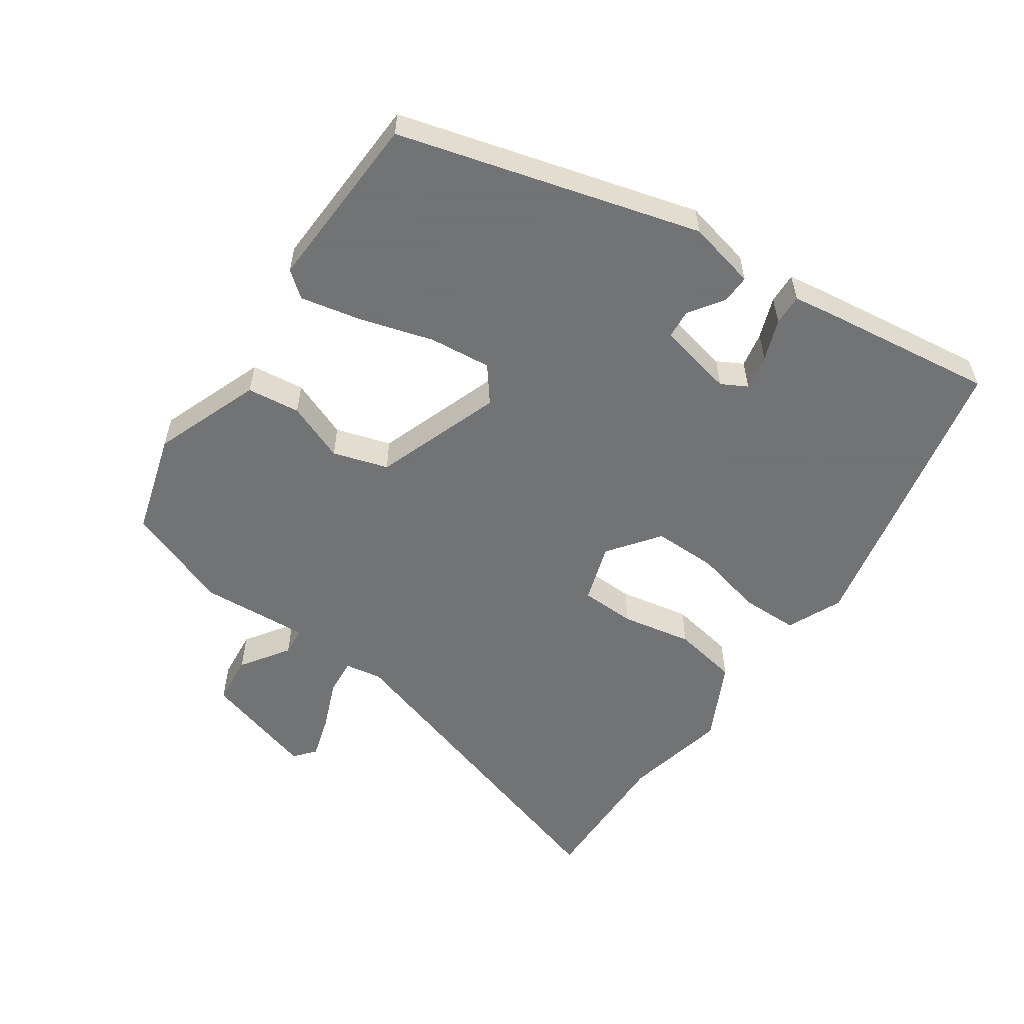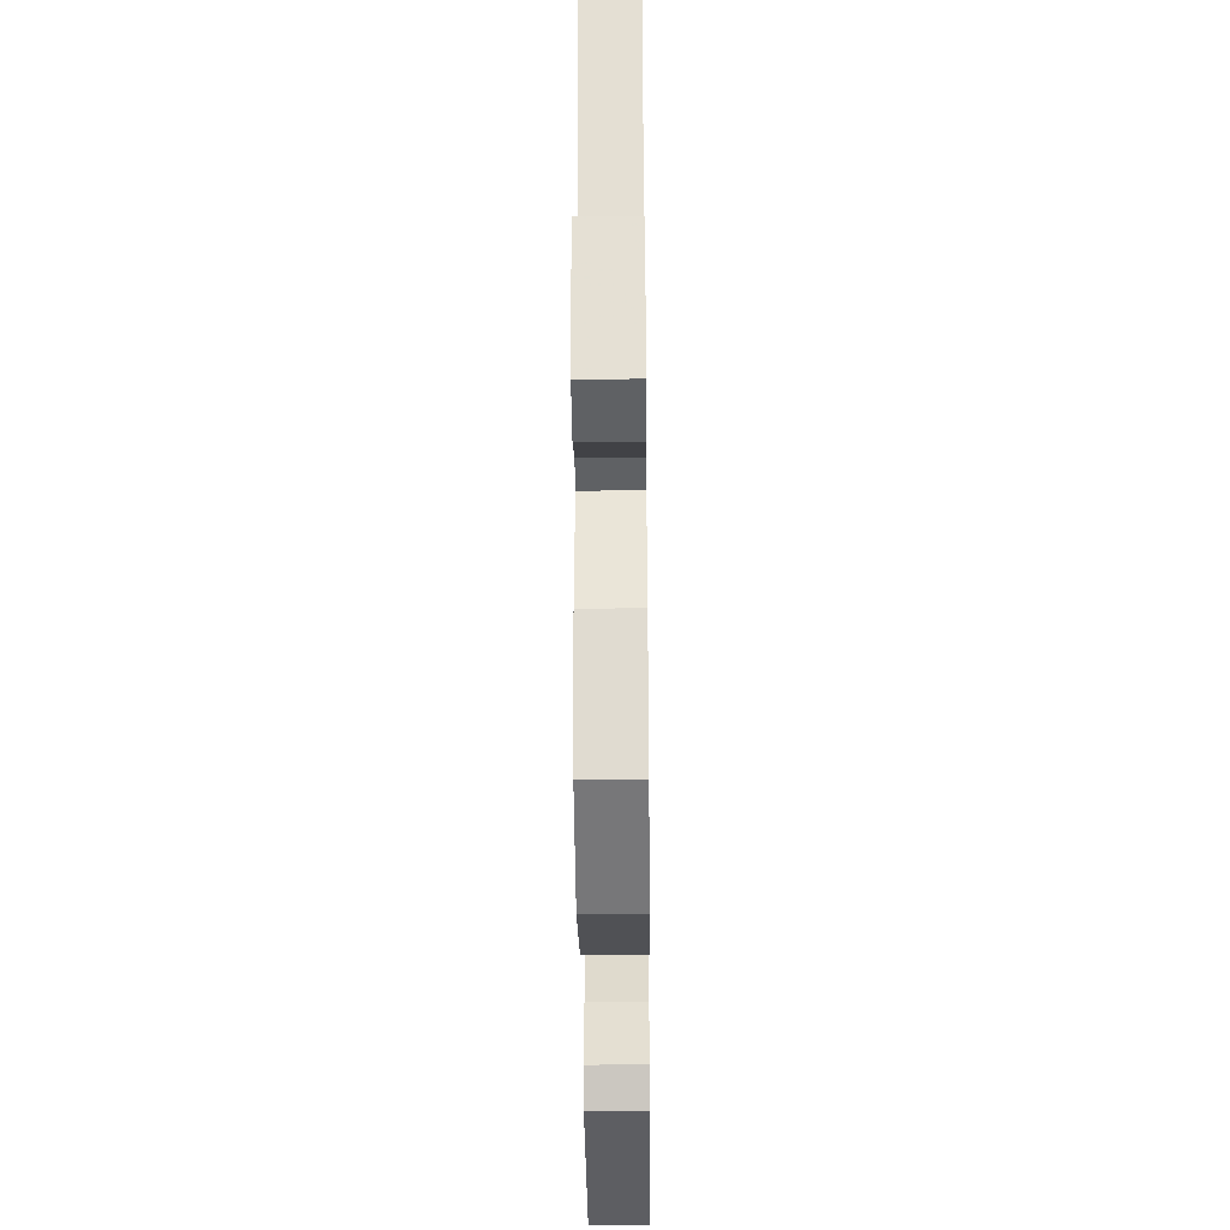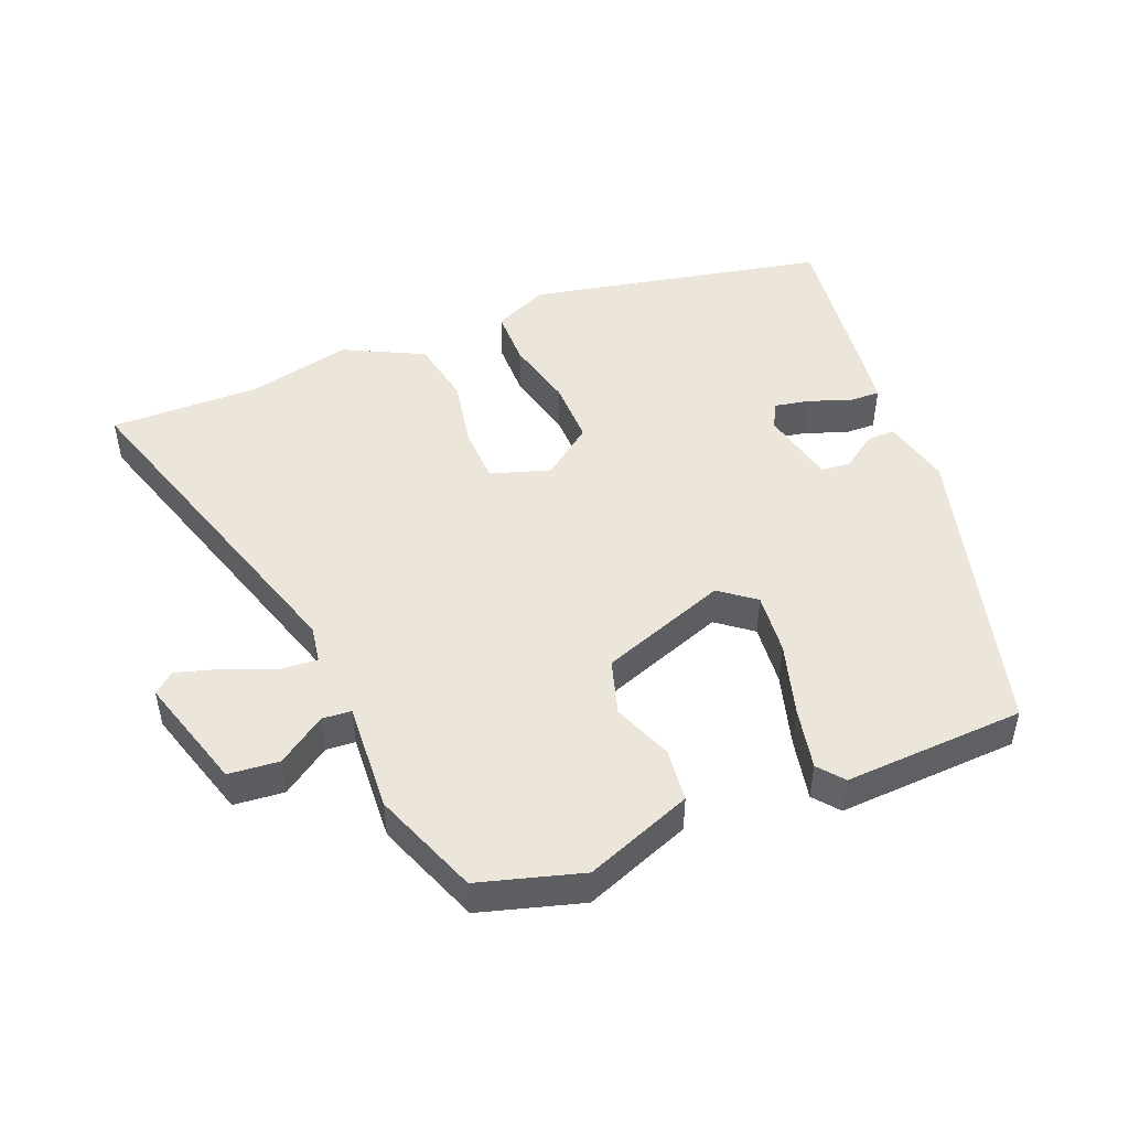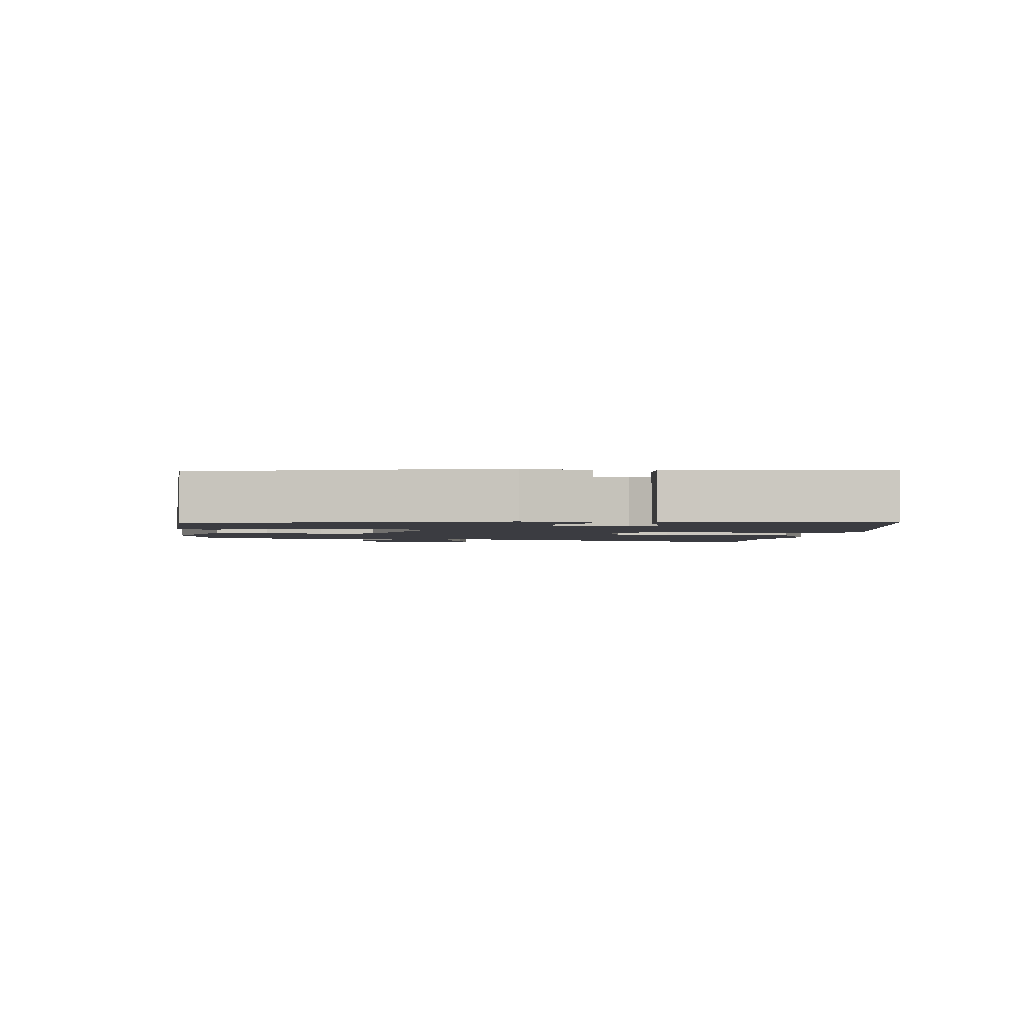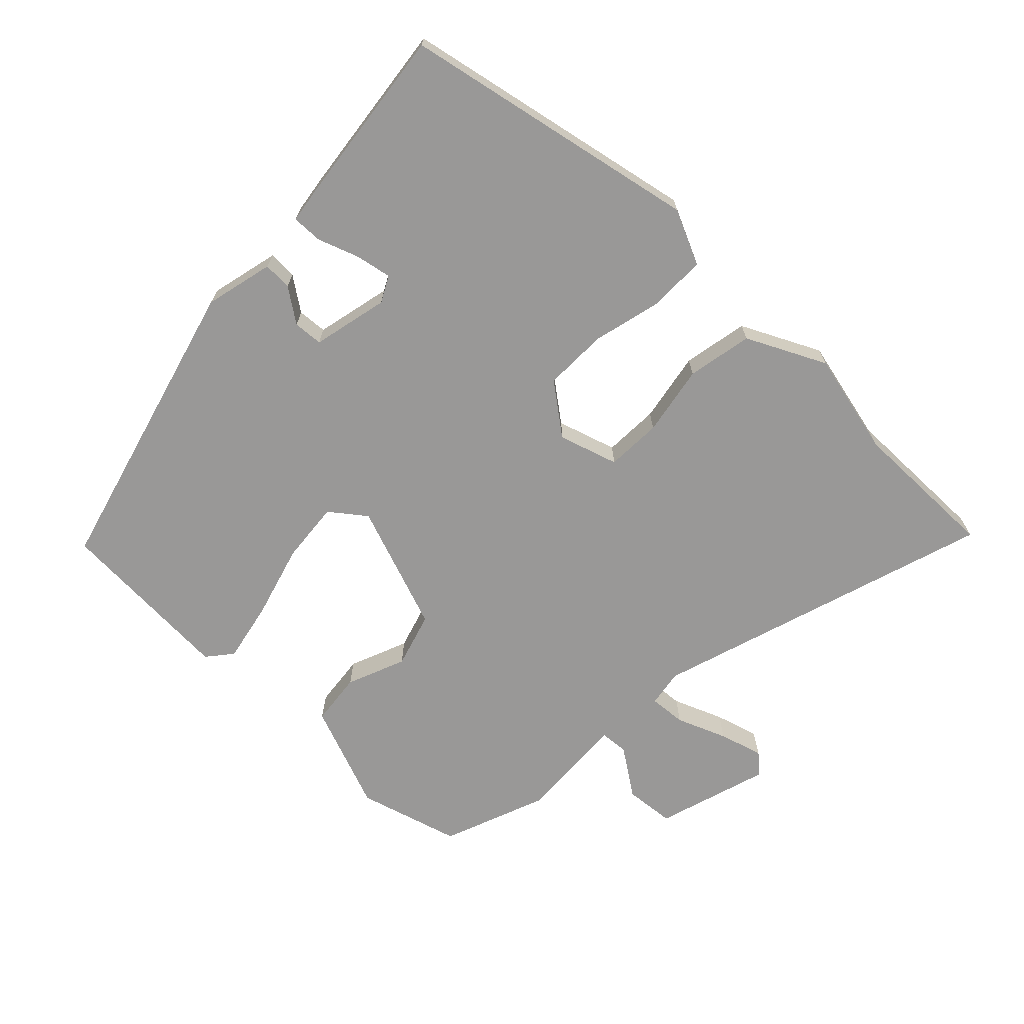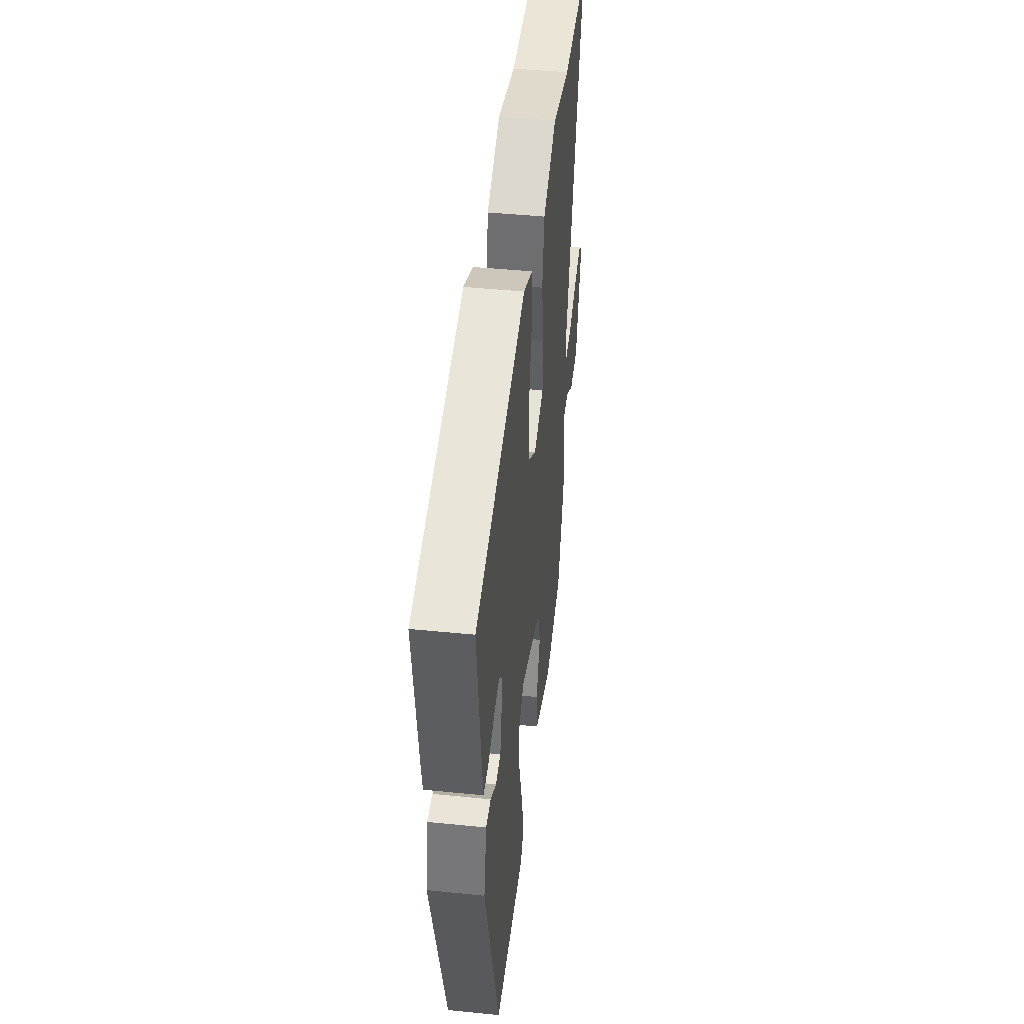
<metadata>
{"format":"obj","ext":"obj","renderer":"f3d","projection":"perspective","resolution":1024,"background":"white","views":[{"elev":-55.7,"azim":-124.9,"up":"+Y"},{"elev":-40.4,"azim":90.6,"up":"+Z"},{"elev":48.1,"azim":157.3,"up":"+Y"},{"elev":-2.2,"azim":-98.1,"up":"+Y"},{"elev":-68.7,"azim":-45.0,"up":"+Y"},{"elev":44.6,"azim":-83.3,"up":"+Z"}]}
</metadata>
<code>
v -0.344 0.07 -0.518
v -0.47 0.07 -0.072
v -0.447 0.07 0.031
v -0.404 0.07 0.03
v -0.353 0.07 -0.005
v -0.309 0.07 -0.001
v -0.285 0.07 0.113
v -0.306 0.07 0.151
v -0.359 0.07 0.14
v -0.42 0.07 0.117
v -0.466 0.07 0.115
v -0.475 0.07 0.171
v -0.511 0.07 0.436
v -0.068 0.07 0.533
v 0.014 0.07 0.497
v 0.016 0.07 0.412
v -0.008 0.07 0.308
v -0.008 0.07 0.212
v 0.068 0.07 0.156
v 0.156 0.07 0.185
v 0.158 0.07 0.268
v 0.137 0.07 0.373
v 0.154 0.07 0.471
v 0.271 0.07 0.531
v 0.427 0.07 0.498
v 0.65 0.07 0.504
v 0.498 0.07 -0.005
v 0.508 0.07 -0.06
v 0.563 0.07 -0.055
v 0.637 0.07 -0.024
v 0.702 0.07 -0.004
v 0.733 0.07 -0.03
v 0.684 0.07 -0.2
v 0.609 0.07 -0.208
v 0.537 0.07 -0.16
v 0.494 0.07 -0.164
v 0.506 0.07 -0.327
v 0.448 0.07 -0.485
v 0.296 0.07 -0.531
v 0.136 0.07 -0.472
v 0.126 0.07 -0.393
v 0.16 0.07 -0.305
v 0.134 0.07 -0.223
v -0.056 0.07 -0.157
v -0.108 0.07 -0.198
v -0.098 0.07 -0.29
v -0.065 0.07 -0.399
v -0.045 0.07 -0.49
v -0.075 0.07 -0.528
v -0.344 0 -0.518
v -0.47 0 -0.072
v -0.447 0 0.031
v -0.404 0 0.03
v -0.353 0 -0.005
v -0.309 0 -0.001
v -0.285 0 0.113
v -0.306 0 0.151
v -0.359 0 0.14
v -0.42 0 0.117
v -0.466 0 0.115
v -0.475 0 0.171
v -0.511 0 0.436
v -0.068 0 0.533
v 0.014 0 0.497
v 0.016 0 0.412
v -0.008 0 0.308
v -0.008 0 0.212
v 0.068 0 0.156
v 0.156 0 0.185
v 0.158 0 0.268
v 0.137 0 0.373
v 0.154 0 0.471
v 0.271 0 0.531
v 0.427 0 0.498
v 0.65 0 0.504
v 0.498 0 -0.005
v 0.508 0 -0.06
v 0.563 0 -0.055
v 0.637 0 -0.024
v 0.702 0 -0.004
v 0.733 0 -0.03
v 0.684 0 -0.2
v 0.609 0 -0.208
v 0.537 0 -0.16
v 0.494 0 -0.164
v 0.506 0 -0.327
v 0.448 0 -0.485
v 0.296 0 -0.531
v 0.136 0 -0.472
v 0.126 0 -0.393
v 0.16 0 -0.305
v 0.134 0 -0.223
v -0.056 0 -0.157
v -0.108 0 -0.198
v -0.098 0 -0.29
v -0.065 0 -0.399
v -0.045 0 -0.49
v -0.075 0 -0.528
f 46 47 48 49
f 45 46 49 1
f 39 40 41 42
f 39 42 43
f 36 37 38 39
f 36 39 43
f 32 33 34 35
f 32 35 36
f 29 30 31 32
f 29 32 36 43
f 25 26 27
f 23 24 25 27
f 21 22 23 27
f 20 21 27 28
f 19 20 28
f 14 15 16 17
f 14 17 18
f 13 14 18
f 12 13 18 19
f 9 10 11 12
f 8 9 12
f 2 3 4 5
f 45 1 2 5
f 44 45 5 6
f 28 29 43 44
f 8 12 19
f 7 8 19 28
f 6 7 28 44
f 98 97 96 95
f 50 98 95 94
f 91 90 89 88
f 92 91 88
f 88 87 86 85
f 92 88 85
f 84 83 82 81
f 85 84 81
f 81 80 79 78
f 92 85 81 78
f 76 75 74
f 76 74 73 72
f 76 72 71 70
f 77 76 70 69
f 77 69 68
f 66 65 64 63
f 67 66 63
f 67 63 62
f 68 67 62 61
f 61 60 59 58
f 61 58 57
f 54 53 52 51
f 54 51 50 94
f 55 54 94 93
f 93 92 78 77
f 68 61 57
f 77 68 57 56
f 93 77 56 55
f 1 50 51 2
f 2 51 52 3
f 3 52 53 4
f 4 53 54 5
f 5 54 55 6
f 6 55 56 7
f 7 56 57 8
f 8 57 58 9
f 9 58 59 10
f 10 59 60 11
f 11 60 61 12
f 12 61 62 13
f 13 62 63 14
f 14 63 64 15
f 15 64 65 16
f 16 65 66 17
f 17 66 67 18
f 18 67 68 19
f 19 68 69 20
f 20 69 70 21
f 21 70 71 22
f 22 71 72 23
f 23 72 73 24
f 24 73 74 25
f 25 74 75 26
f 26 75 76 27
f 27 76 77 28
f 28 77 78 29
f 29 78 79 30
f 30 79 80 31
f 31 80 81 32
f 32 81 82 33
f 33 82 83 34
f 34 83 84 35
f 35 84 85 36
f 36 85 86 37
f 37 86 87 38
f 38 87 88 39
f 39 88 89 40
f 40 89 90 41
f 41 90 91 42
f 42 91 92 43
f 43 92 93 44
f 44 93 94 45
f 45 94 95 46
f 46 95 96 47
f 47 96 97 48
f 48 97 98 49
f 49 98 50 1

</code>
